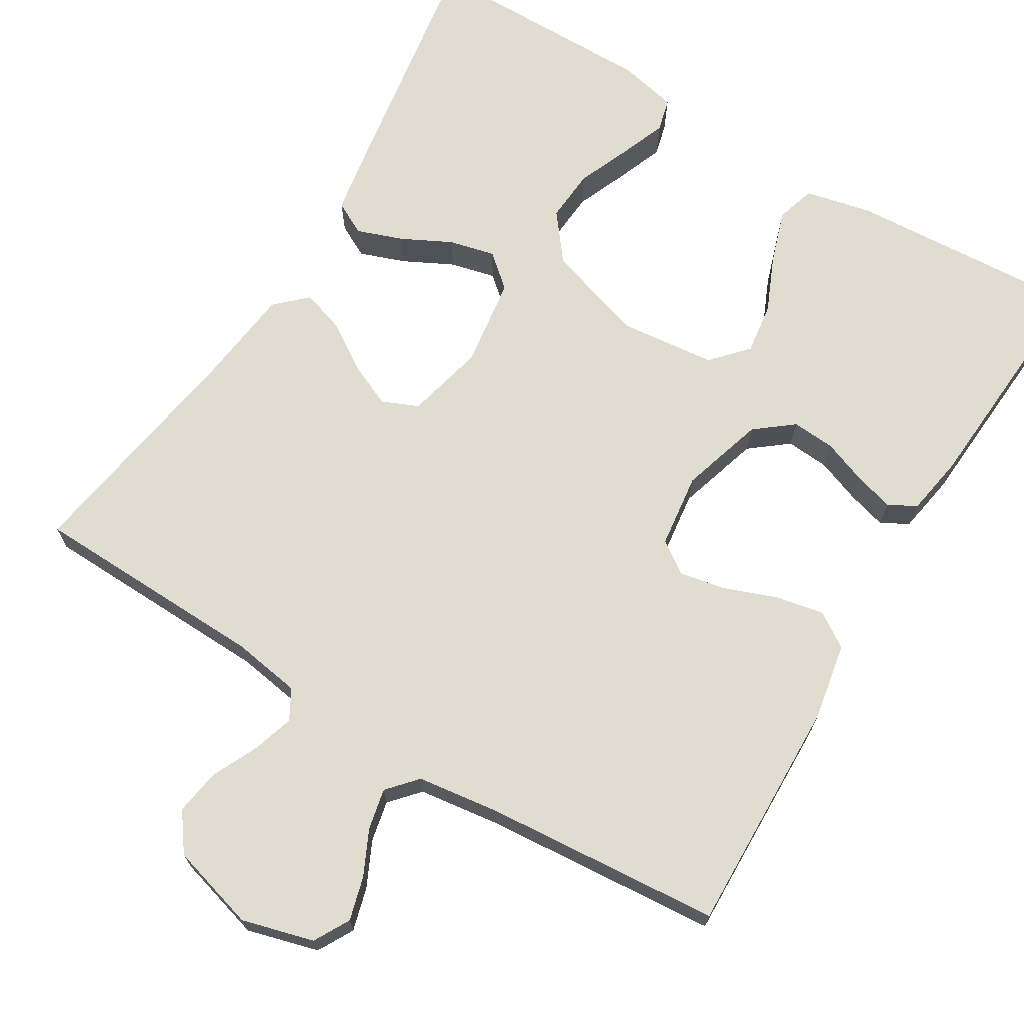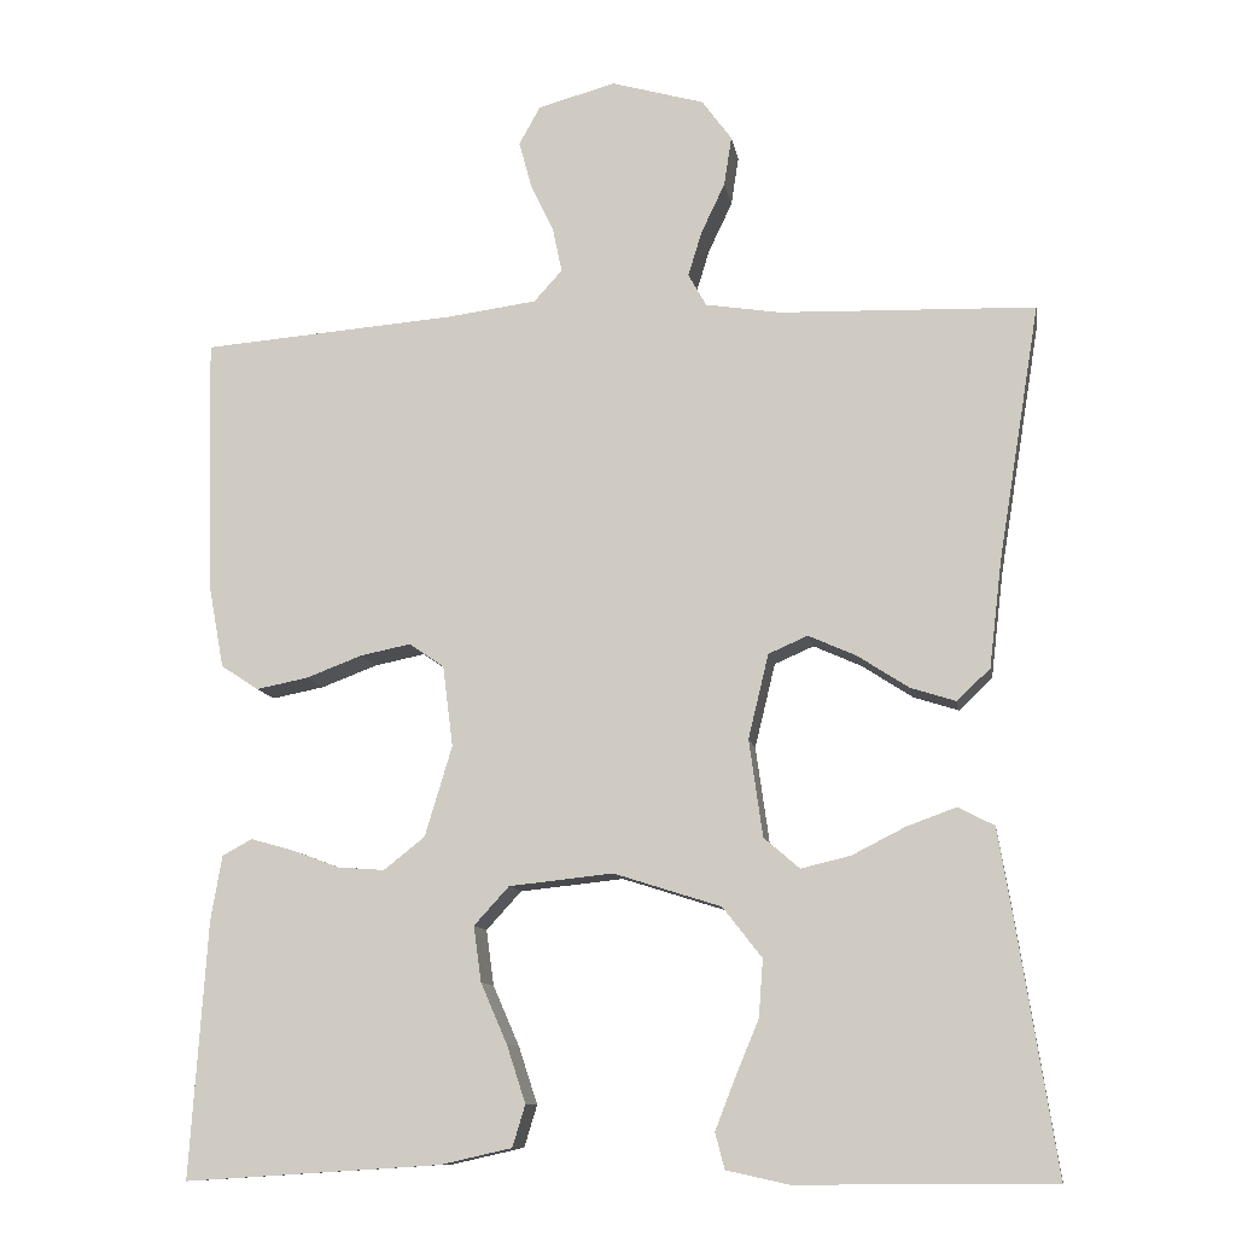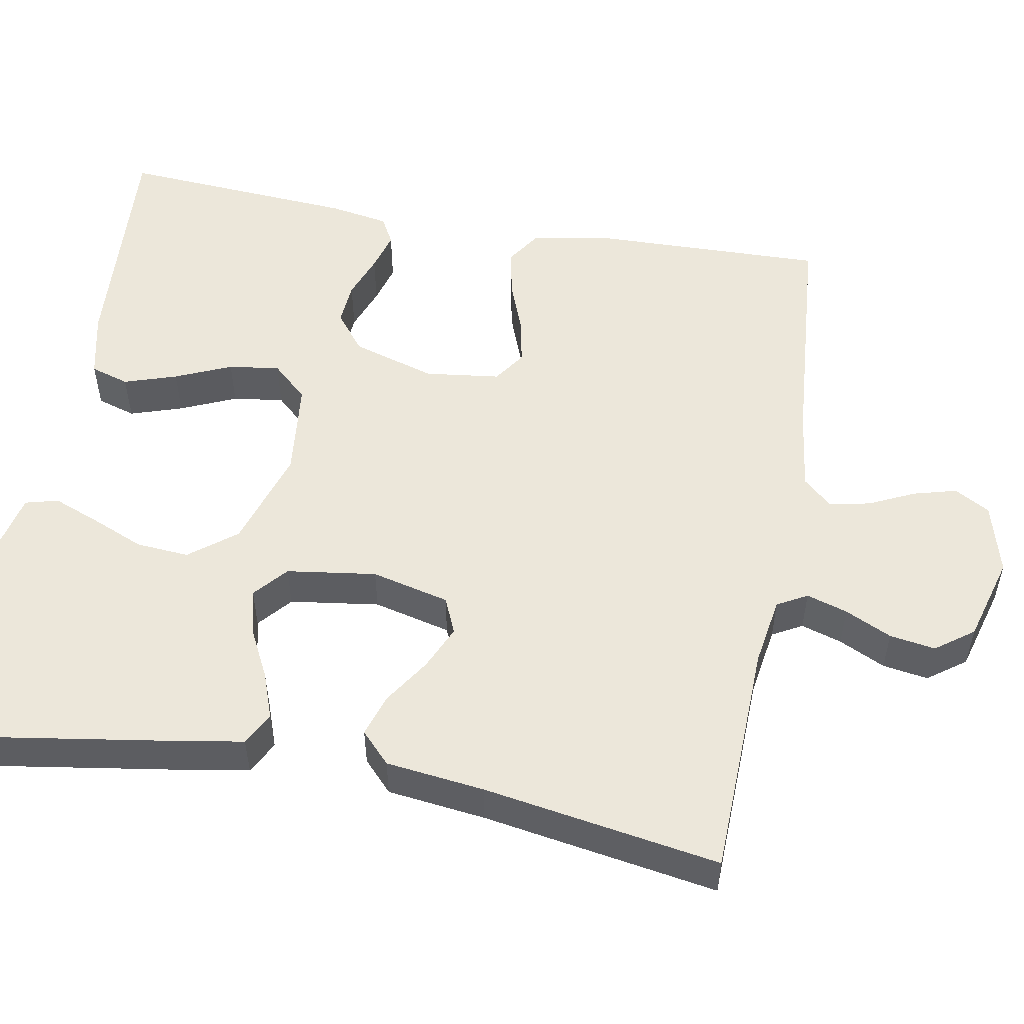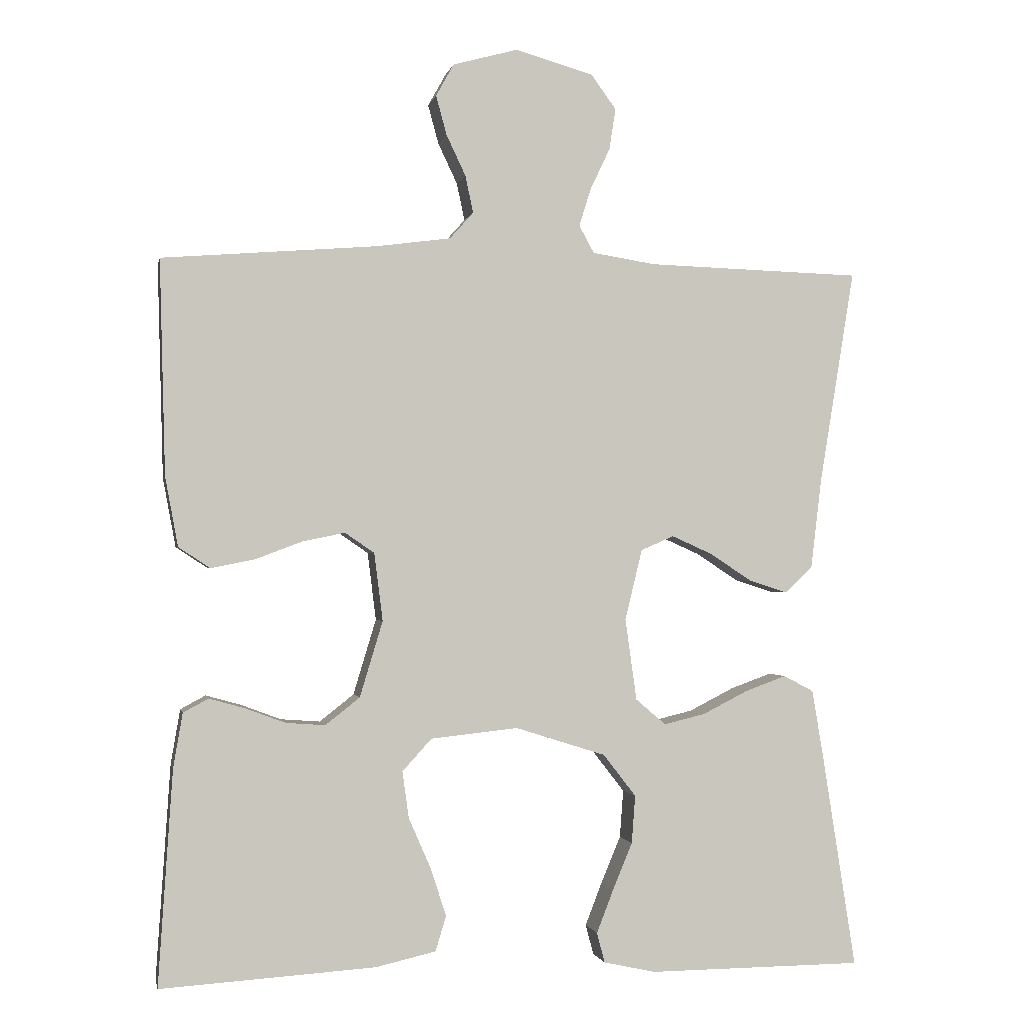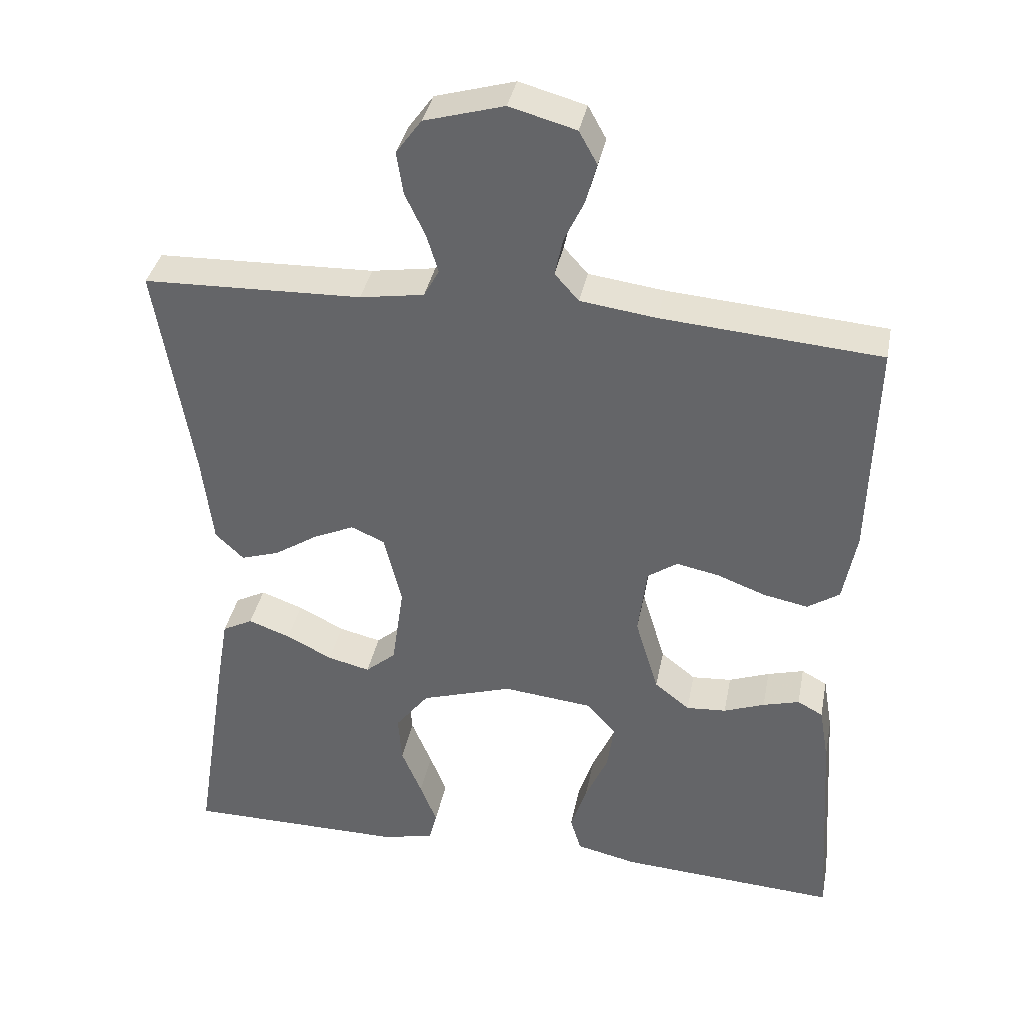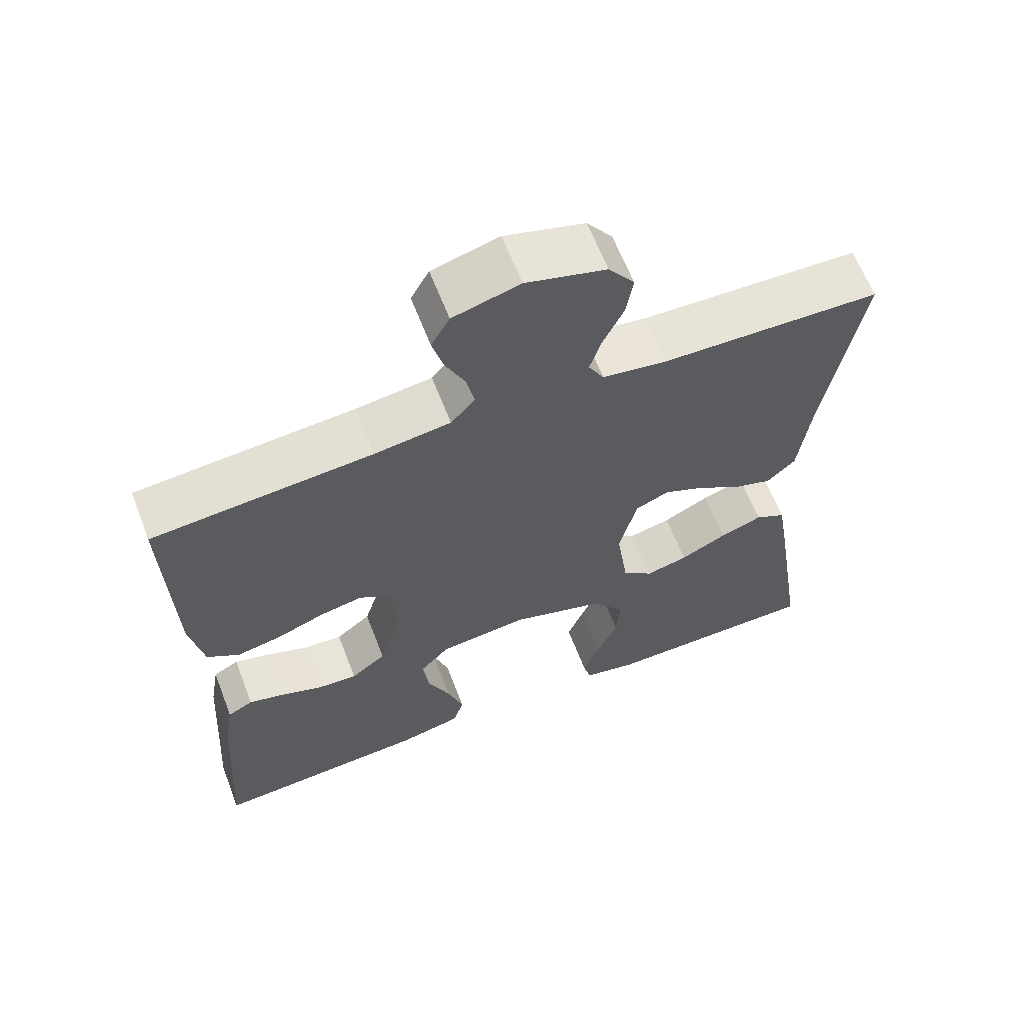
<metadata>
{"format":"obj","ext":"obj","renderer":"f3d","projection":"perspective","resolution":1024,"background":"white","views":[{"elev":69.6,"azim":31.2,"up":"+Y"},{"elev":-10.8,"azim":-170.6,"up":"+Z"},{"elev":53.1,"azim":-79.7,"up":"+Y"},{"elev":-1.1,"azim":168.7,"up":"+Z"},{"elev":36.9,"azim":11.0,"up":"+Z"},{"elev":63.3,"azim":158.9,"up":"+Z"}]}
</metadata>
<code>
v 0.5 0.07 -0.5
v 0.2 0.07 -0.481
v 0.116 0.07 -0.462
v 0.101 0.07 -0.413
v 0.123 0.07 -0.346
v 0.154 0.07 -0.275
v 0.163 0.07 -0.21
v 0.122 0.07 -0.165
v 0 0.07 -0.152
v -0.126 0.07 -0.192
v -0.172 0.07 -0.251
v -0.167 0.07 -0.318
v -0.139 0.07 -0.385
v -0.116 0.07 -0.444
v -0.127 0.07 -0.486
v -0.2 0.07 -0.502
v -0.5 0.07 -0.5
v -0.453 0.07 -0.2
v -0.437 0.07 -0.105
v -0.395 0.07 -0.083
v -0.337 0.07 -0.104
v -0.274 0.07 -0.136
v -0.216 0.07 -0.15
v -0.174 0.07 -0.114
v -0.158 0.07 0
v -0.182 0.07 0.099
v -0.228 0.07 0.119
v -0.284 0.07 0.094
v -0.344 0.07 0.055
v -0.397 0.07 0.038
v -0.436 0.07 0.075
v -0.451 0.07 0.2
v -0.5 0.07 0.5
v -0.2 0.07 0.509
v -0.112 0.07 0.523
v -0.091 0.07 0.561
v -0.107 0.07 0.613
v -0.135 0.07 0.672
v -0.144 0.07 0.73
v -0.109 0.07 0.778
v 0 0.07 0.809
v 0.091 0.07 0.784
v 0.116 0.07 0.739
v 0.101 0.07 0.684
v 0.074 0.07 0.627
v 0.063 0.07 0.575
v 0.096 0.07 0.538
v 0.2 0.07 0.524
v 0.5 0.07 0.5
v 0.492 0.07 0.2
v 0.474 0.07 0.103
v 0.43 0.07 0.074
v 0.369 0.07 0.086
v 0.303 0.07 0.111
v 0.244 0.07 0.123
v 0.203 0.07 0.095
v 0.191 0.07 0
v 0.223 0.07 -0.106
v 0.271 0.07 -0.144
v 0.326 0.07 -0.14
v 0.382 0.07 -0.119
v 0.432 0.07 -0.105
v 0.467 0.07 -0.124
v 0.48 0.07 -0.2
v 0.5 0 -0.5
v 0.2 0 -0.481
v 0.116 0 -0.462
v 0.101 0 -0.413
v 0.123 0 -0.346
v 0.154 0 -0.275
v 0.163 0 -0.21
v 0.122 0 -0.165
v 0 0 -0.152
v -0.126 0 -0.192
v -0.172 0 -0.251
v -0.167 0 -0.318
v -0.139 0 -0.385
v -0.116 0 -0.444
v -0.127 0 -0.486
v -0.2 0 -0.502
v -0.5 0 -0.5
v -0.453 0 -0.2
v -0.437 0 -0.105
v -0.395 0 -0.083
v -0.337 0 -0.104
v -0.274 0 -0.136
v -0.216 0 -0.15
v -0.174 0 -0.114
v -0.158 0 0
v -0.182 0 0.099
v -0.228 0 0.119
v -0.284 0 0.094
v -0.344 0 0.055
v -0.397 0 0.038
v -0.436 0 0.075
v -0.451 0 0.2
v -0.5 0 0.5
v -0.2 0 0.509
v -0.112 0 0.523
v -0.091 0 0.561
v -0.107 0 0.613
v -0.135 0 0.672
v -0.144 0 0.73
v -0.109 0 0.778
v 0 0 0.809
v 0.091 0 0.784
v 0.116 0 0.739
v 0.101 0 0.684
v 0.074 0 0.627
v 0.063 0 0.575
v 0.096 0 0.538
v 0.2 0 0.524
v 0.5 0 0.5
v 0.492 0 0.2
v 0.474 0 0.103
v 0.43 0 0.074
v 0.369 0 0.086
v 0.303 0 0.111
v 0.244 0 0.123
v 0.203 0 0.095
v 0.191 0 0
v 0.223 0 -0.106
v 0.271 0 -0.144
v 0.326 0 -0.14
v 0.382 0 -0.119
v 0.432 0 -0.105
v 0.467 0 -0.124
v 0.48 0 -0.2
f 60 61 62 63
f 60 63 64 1
f 51 52 53 54
f 51 54 55
f 48 49 50 51
f 47 48 51 55
f 46 47 55 56
f 42 43 44 45
f 42 45 46
f 41 42 46
f 40 41 46
f 37 38 39 40
f 36 37 40 46
f 35 36 46 56
f 32 33 34
f 28 29 30 31
f 27 28 31 32
f 19 20 21 22
f 19 22 23
f 18 19 23
f 17 18 23
f 16 17 23 24
f 12 13 14 15
f 12 15 16
f 11 12 16
f 3 4 5 6
f 1 2 3 6
f 59 60 1 6
f 58 59 6 7
f 57 58 7 8
f 56 57 8 9
f 35 56 9 10
f 27 32 34 35
f 26 27 35
f 25 26 35
f 25 35 10 11
f 11 16 24 25
f 127 126 125 124
f 65 128 127 124
f 118 117 116 115
f 119 118 115
f 115 114 113 112
f 119 115 112 111
f 120 119 111 110
f 109 108 107 106
f 110 109 106
f 110 106 105
f 110 105 104
f 104 103 102 101
f 110 104 101 100
f 120 110 100 99
f 98 97 96
f 95 94 93 92
f 96 95 92 91
f 86 85 84 83
f 87 86 83
f 87 83 82
f 87 82 81
f 88 87 81 80
f 79 78 77 76
f 80 79 76
f 80 76 75
f 70 69 68 67
f 70 67 66 65
f 70 65 124 123
f 71 70 123 122
f 72 71 122 121
f 73 72 121 120
f 74 73 120 99
f 99 98 96 91
f 99 91 90
f 99 90 89
f 75 74 99 89
f 89 88 80 75
f 1 65 66 2
f 2 66 67 3
f 3 67 68 4
f 4 68 69 5
f 5 69 70 6
f 6 70 71 7
f 7 71 72 8
f 8 72 73 9
f 9 73 74 10
f 10 74 75 11
f 11 75 76 12
f 12 76 77 13
f 13 77 78 14
f 14 78 79 15
f 15 79 80 16
f 16 80 81 17
f 17 81 82 18
f 18 82 83 19
f 19 83 84 20
f 20 84 85 21
f 21 85 86 22
f 22 86 87 23
f 23 87 88 24
f 24 88 89 25
f 25 89 90 26
f 26 90 91 27
f 27 91 92 28
f 28 92 93 29
f 29 93 94 30
f 30 94 95 31
f 31 95 96 32
f 32 96 97 33
f 33 97 98 34
f 34 98 99 35
f 35 99 100 36
f 36 100 101 37
f 37 101 102 38
f 38 102 103 39
f 39 103 104 40
f 40 104 105 41
f 41 105 106 42
f 42 106 107 43
f 43 107 108 44
f 44 108 109 45
f 45 109 110 46
f 46 110 111 47
f 47 111 112 48
f 48 112 113 49
f 49 113 114 50
f 50 114 115 51
f 51 115 116 52
f 52 116 117 53
f 53 117 118 54
f 54 118 119 55
f 55 119 120 56
f 56 120 121 57
f 57 121 122 58
f 58 122 123 59
f 59 123 124 60
f 60 124 125 61
f 61 125 126 62
f 62 126 127 63
f 63 127 128 64
f 64 128 65 1

</code>
